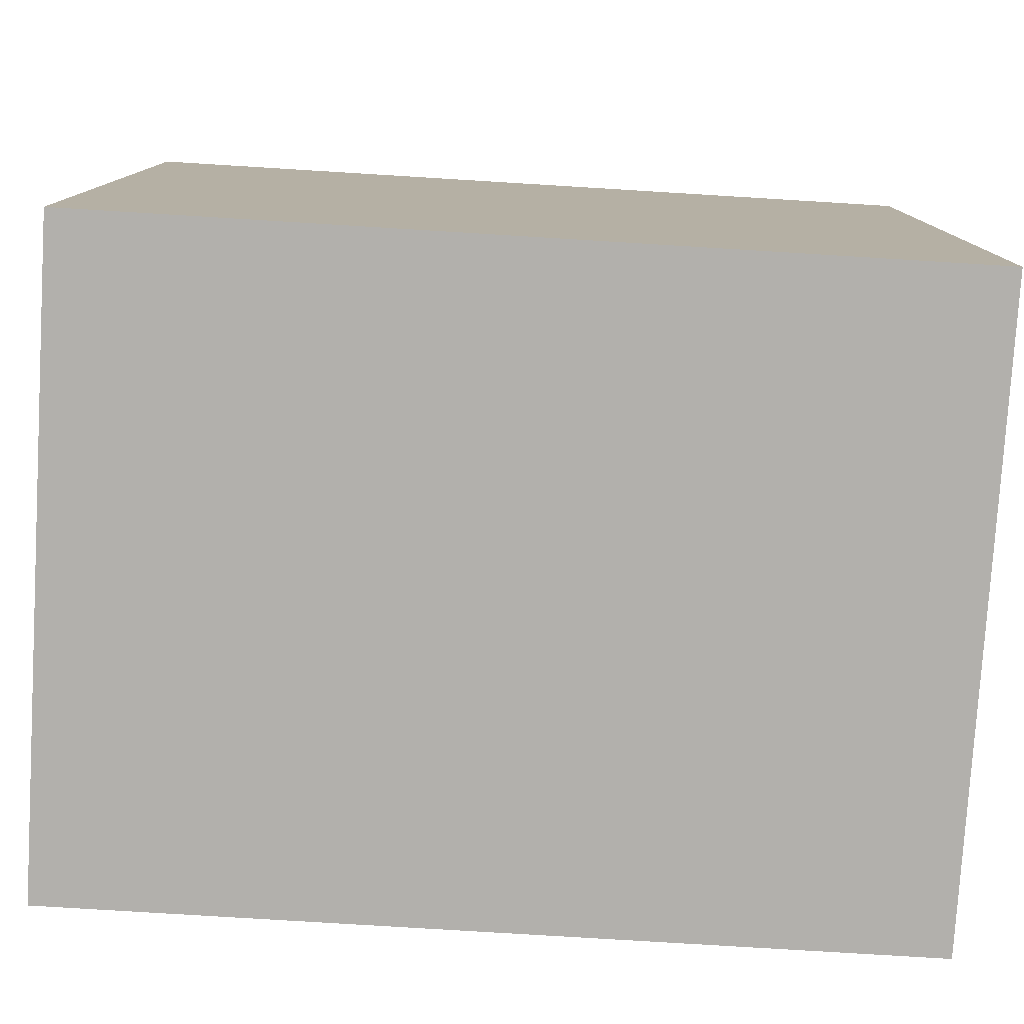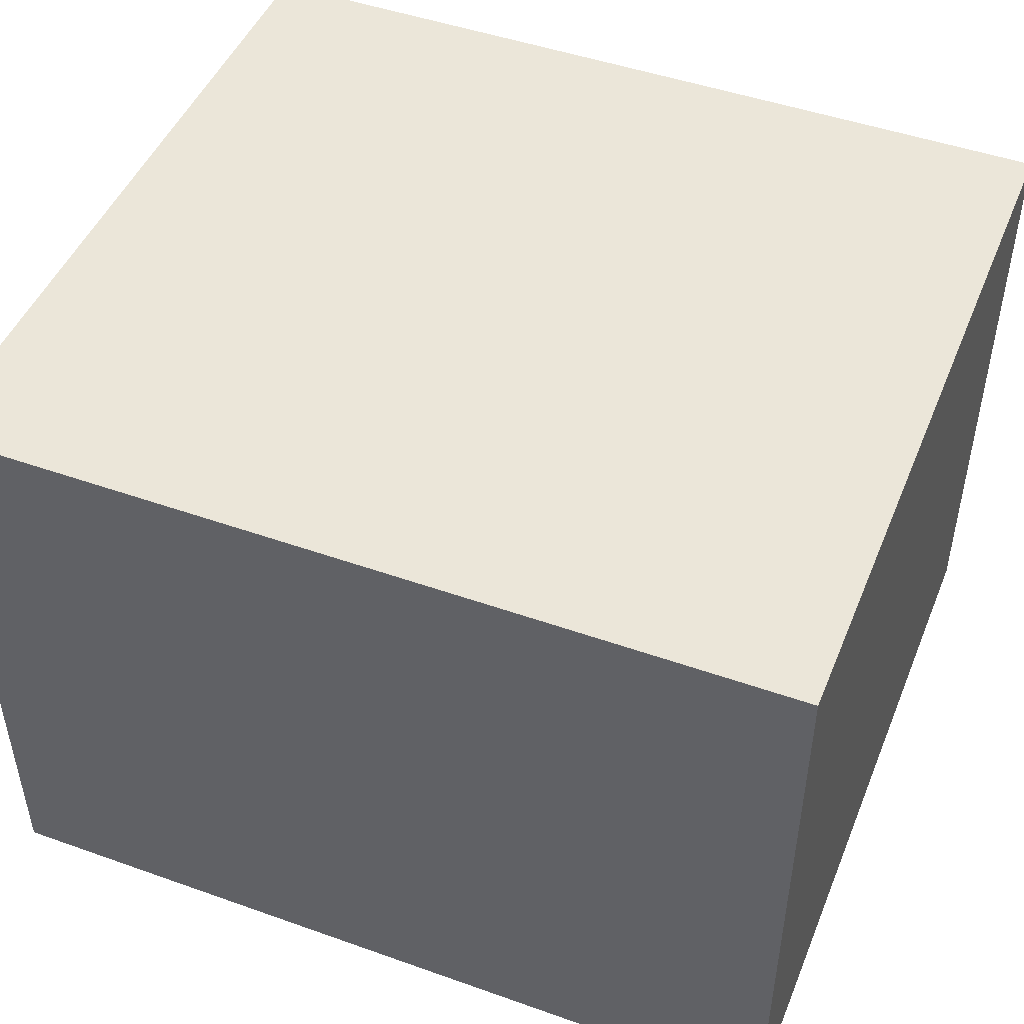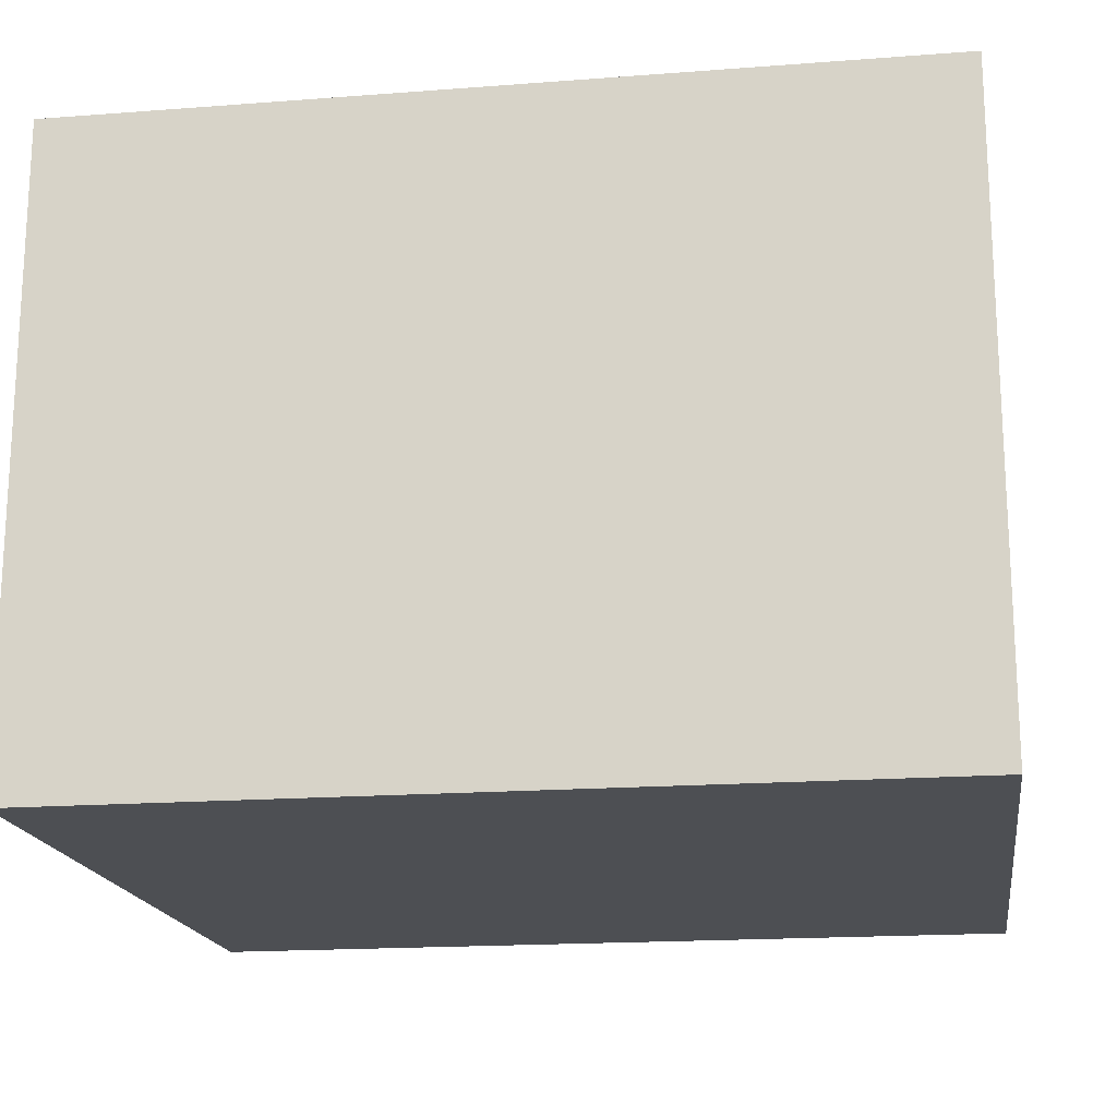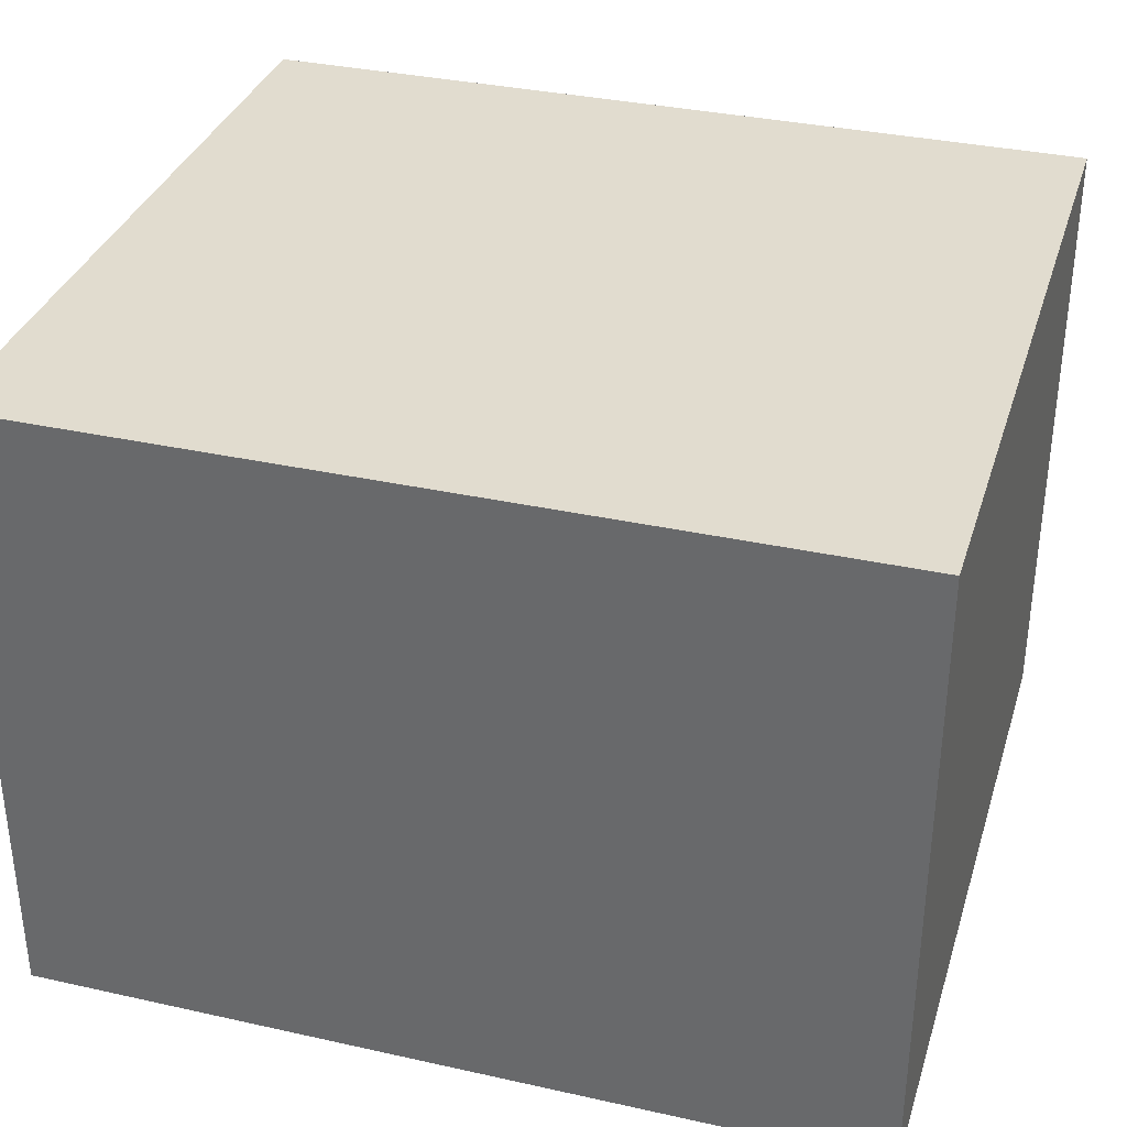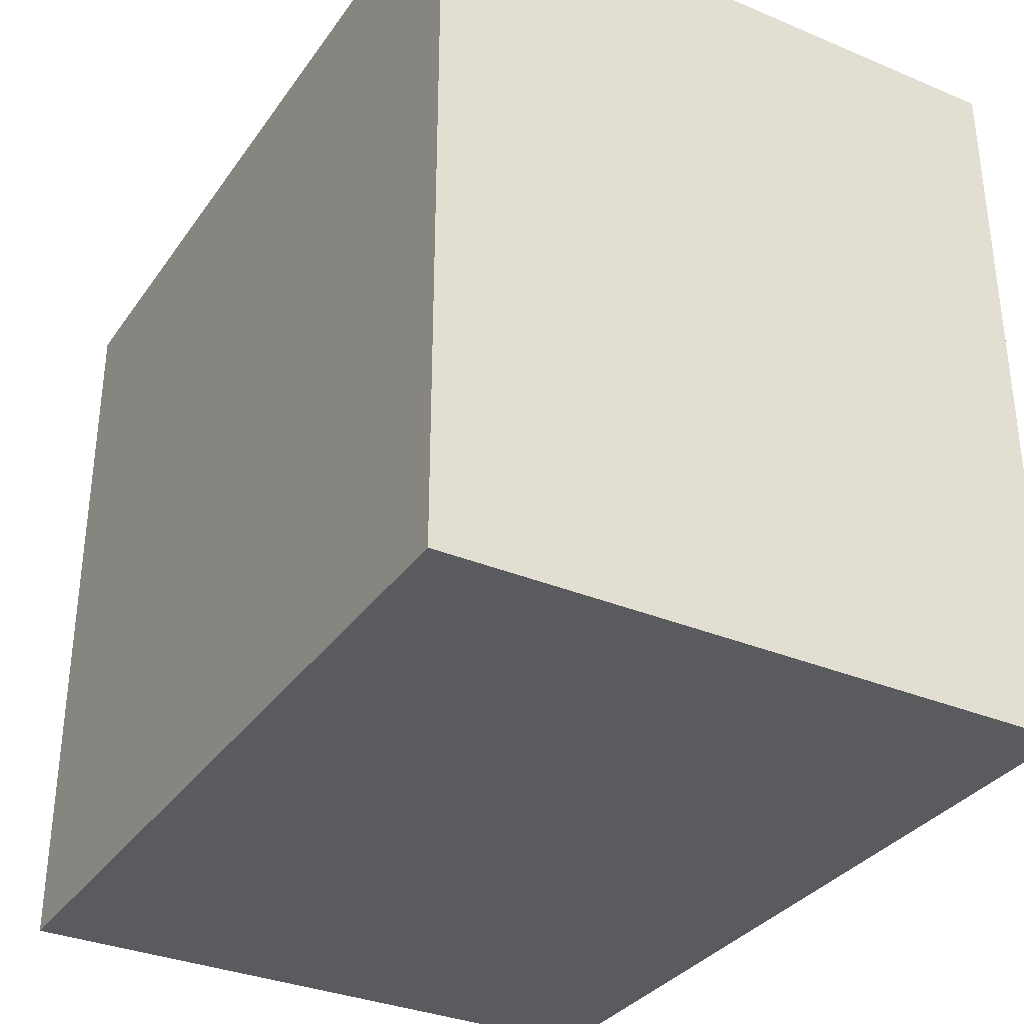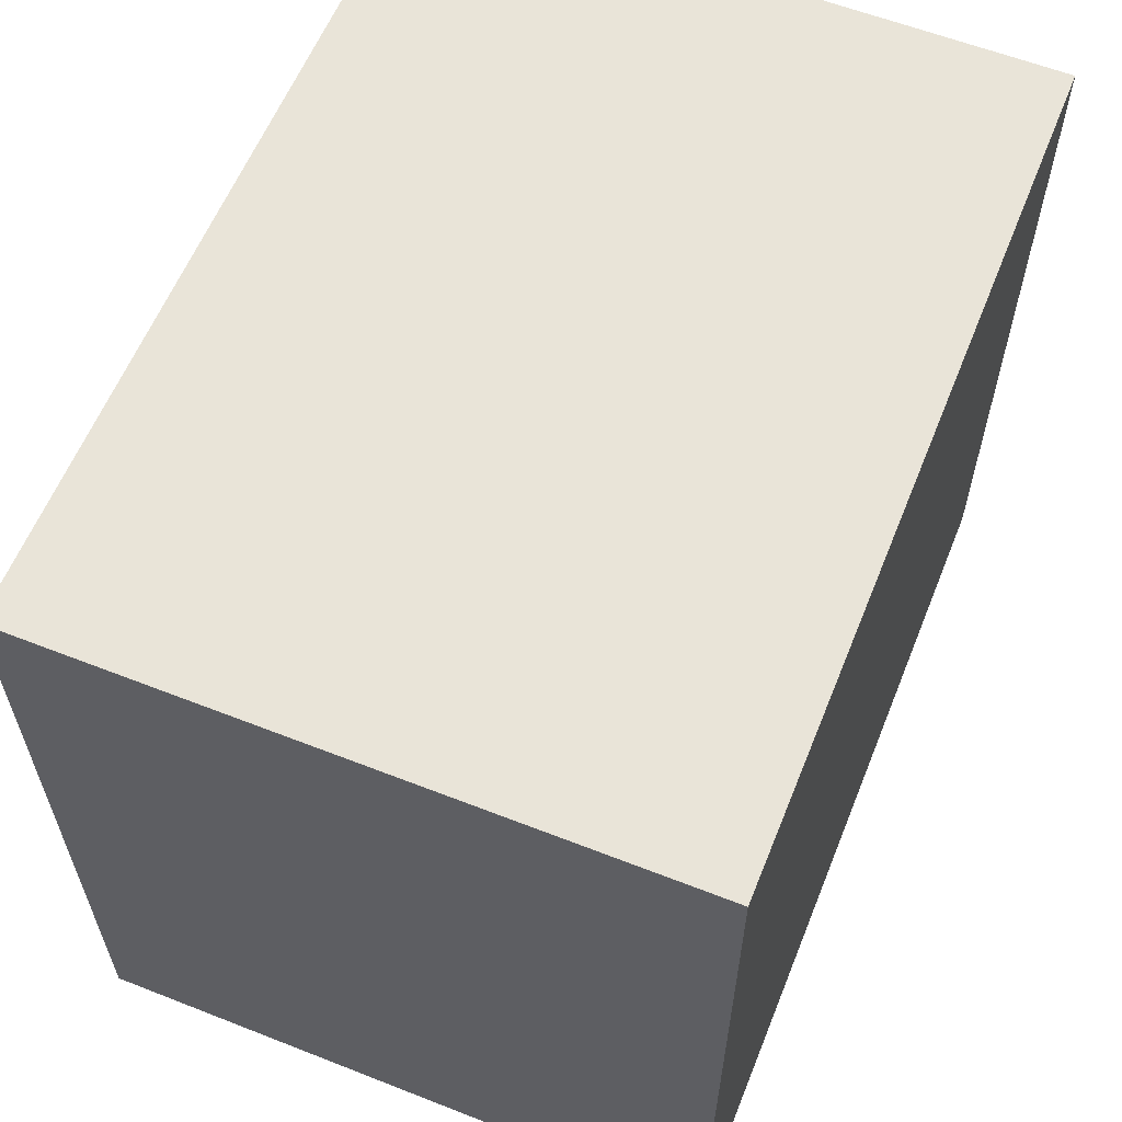
<metadata>
{"format":"obj","ext":"obj","renderer":"f3d","projection":"perspective","resolution":1024,"background":"white","views":[{"elev":-78.8,"azim":176.5,"up":"+Y"},{"elev":47.5,"azim":-158.2,"up":"+Z"},{"elev":-17.8,"azim":-171.5,"up":"+Z"},{"elev":34.2,"azim":-163.3,"up":"+Z"},{"elev":-33.3,"azim":60.2,"up":"+Y"},{"elev":59.9,"azim":111.9,"up":"+Y"}]}
</metadata>
<code>
o Cube.001
v 1 0.25 -0.75
v -1 0.25 -0.75
v -1 0.25 0.75
v 1 0.25 0.75
v 1 -1.535 0.75
v -1 -1.535 0.75
v -1 -1.535 -0.75
v 1 -1.535 -0.75
g Cube.001_Cube.001_Material.001
f 1 2 3 4
f 5 4 3 6
f 6 3 2 7
f 7 8 5 6
f 8 1 4 5
f 7 2 1 8

</code>
